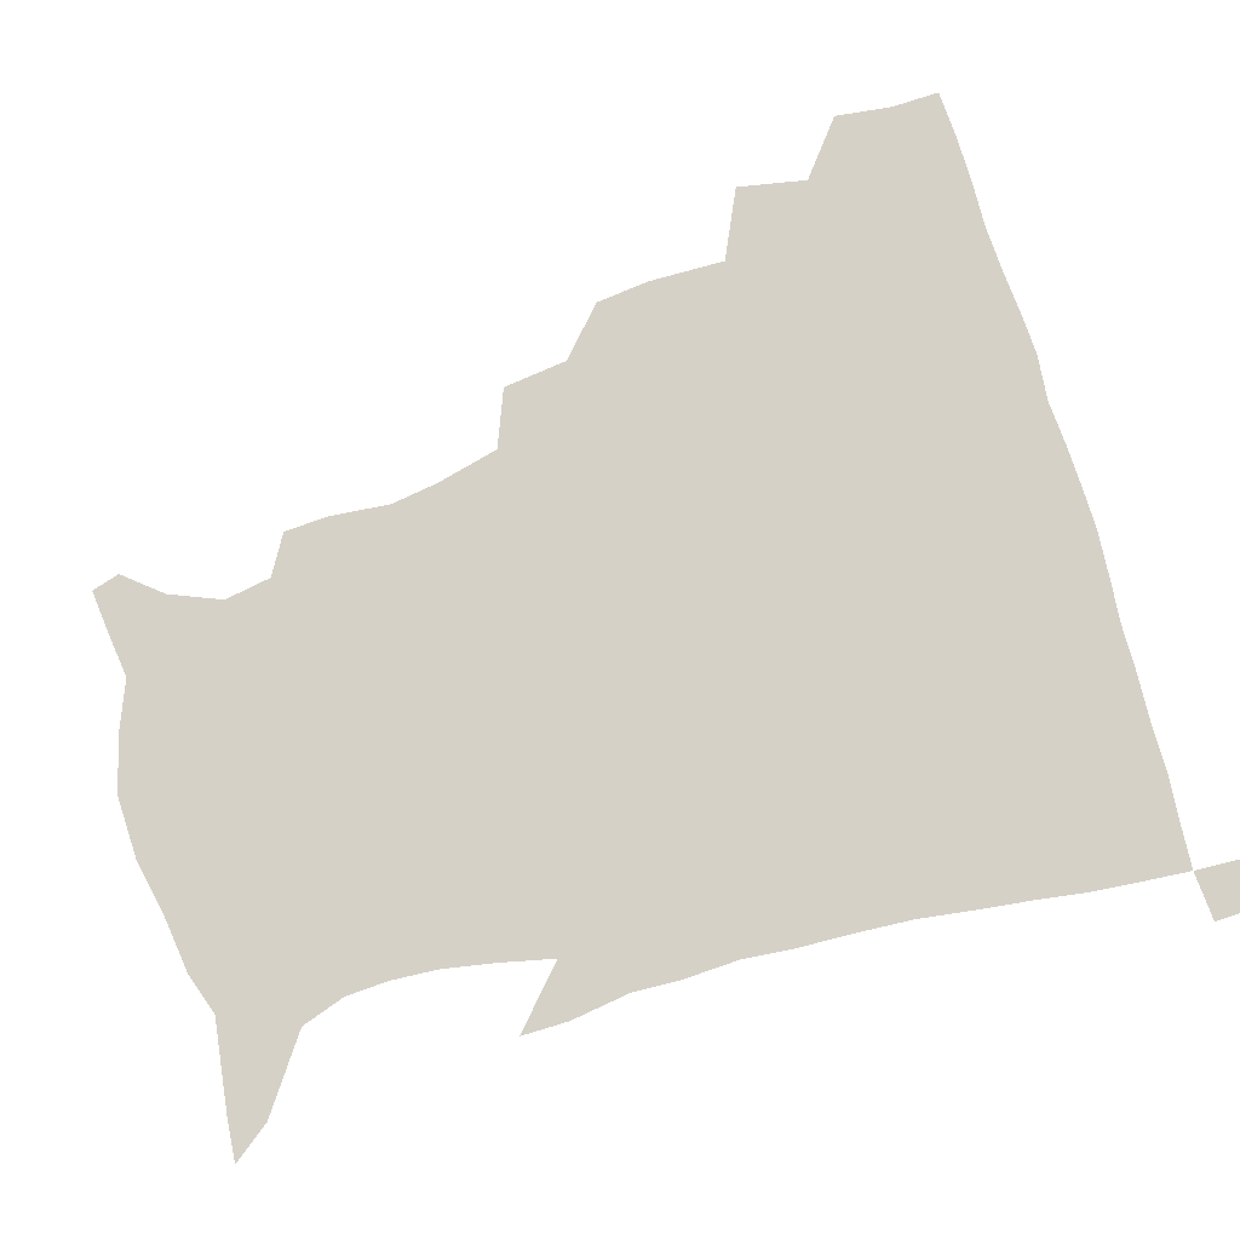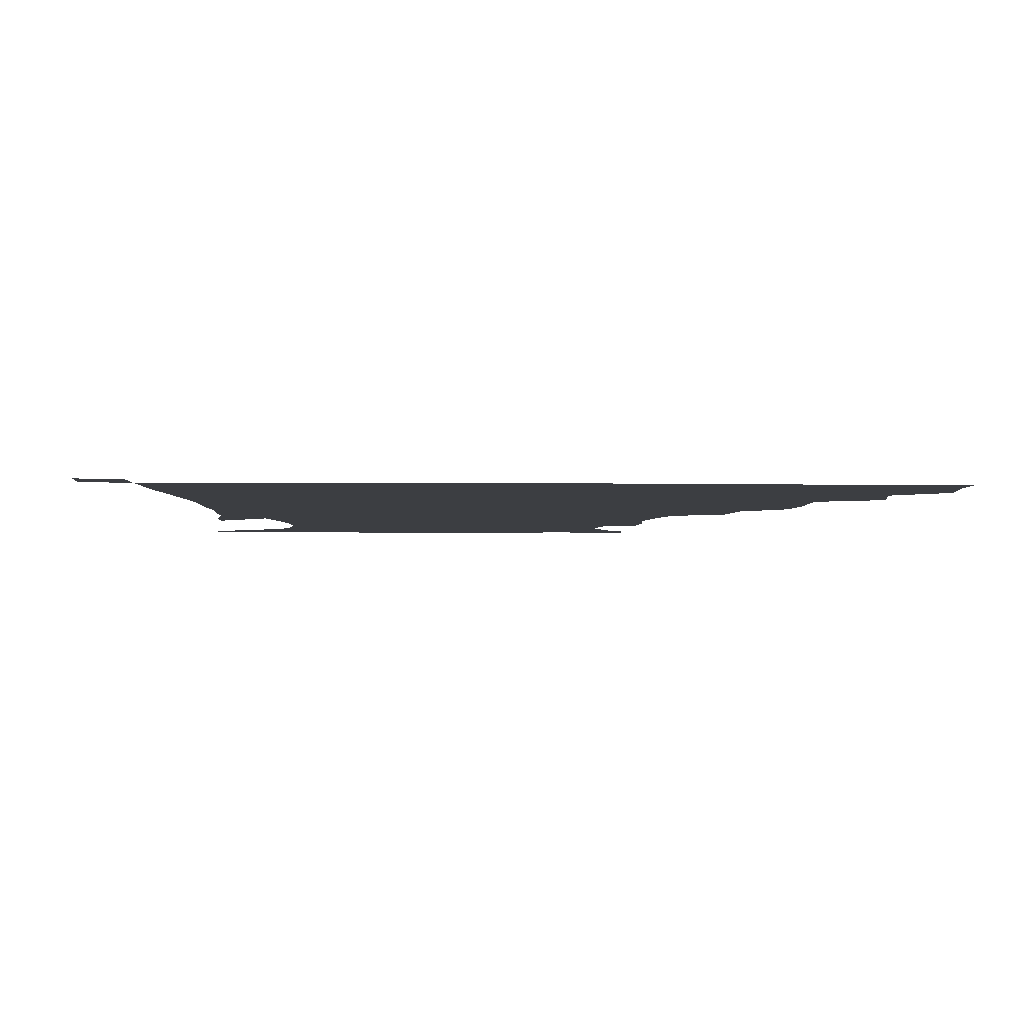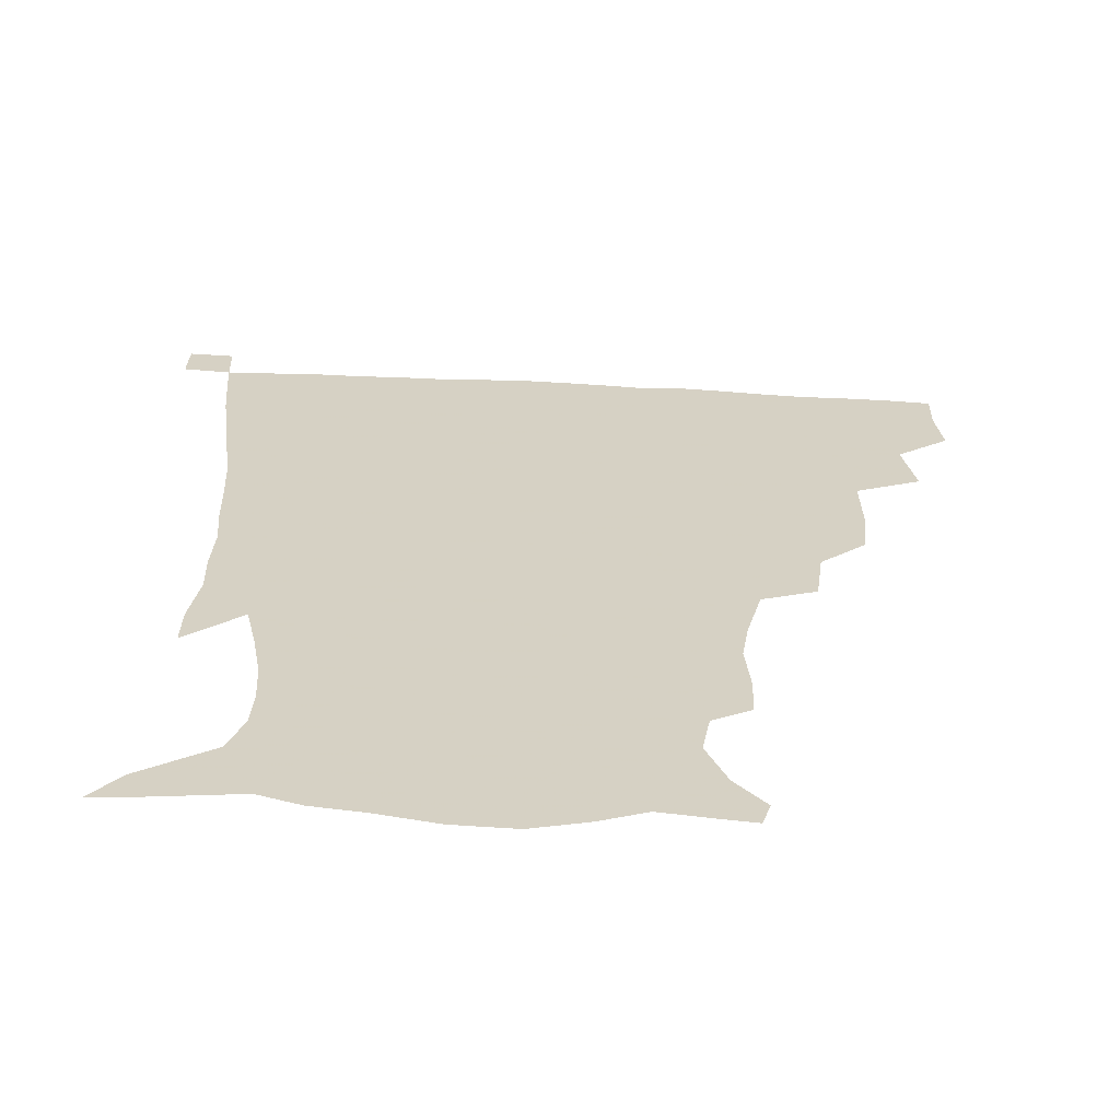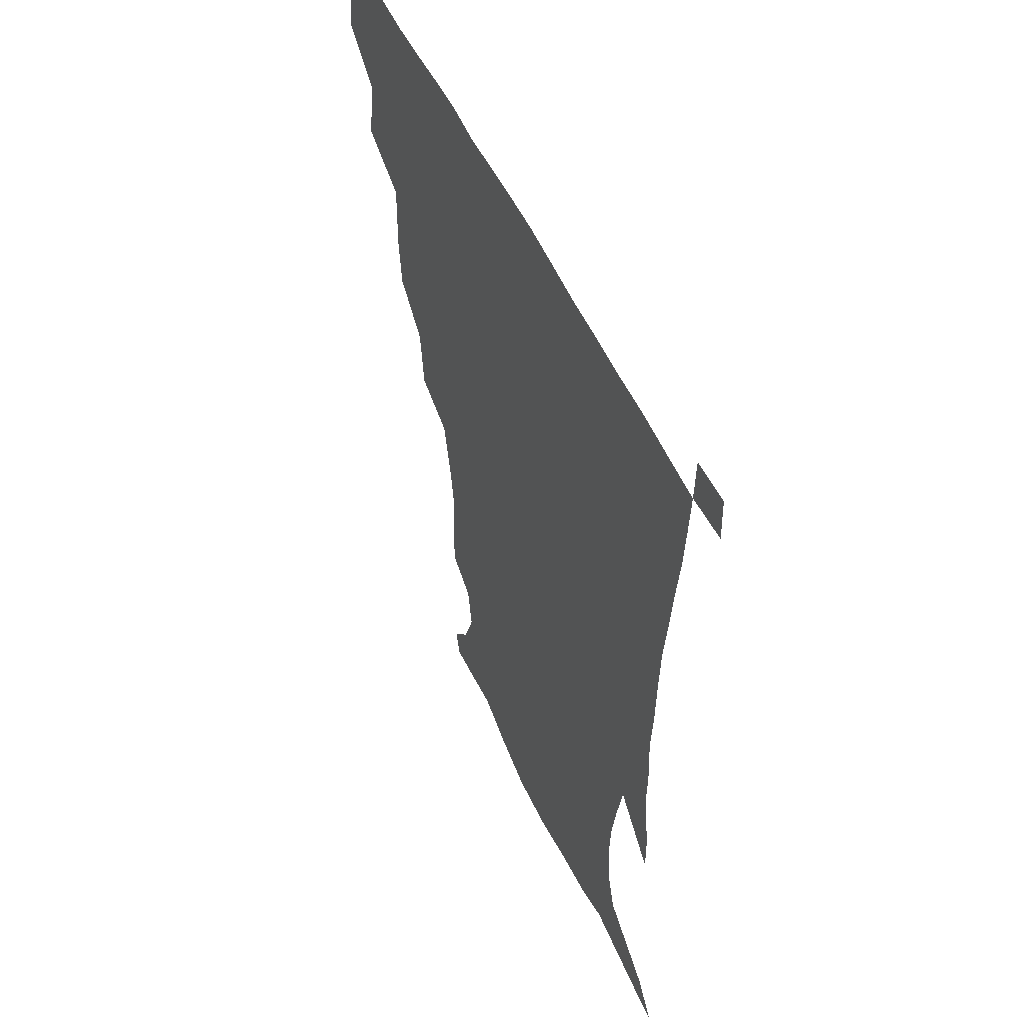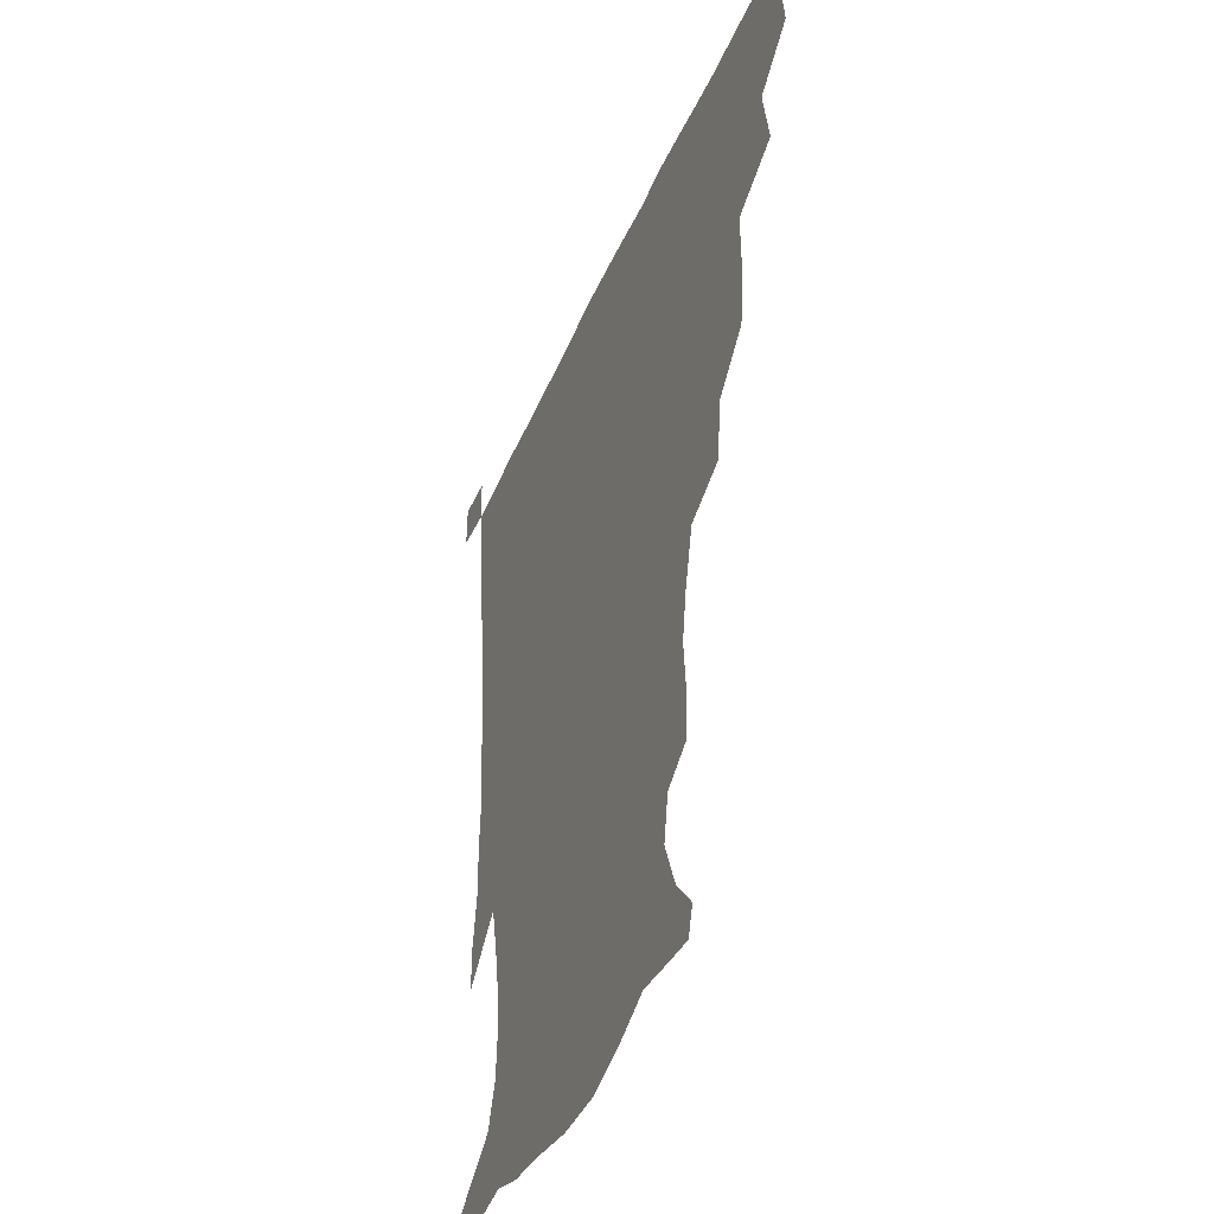
<metadata>
{"format":"obj","ext":"obj","renderer":"f3d","projection":"perspective","resolution":1024,"background":"white","views":[{"elev":79.0,"azim":73.9,"up":"+Z"},{"elev":-3.4,"azim":177.4,"up":"+Z"},{"elev":-63.9,"azim":177.2,"up":"+Y"},{"elev":51.2,"azim":66.3,"up":"+Y"},{"elev":-41.8,"azim":-111.7,"up":"+Y"}]}
</metadata>
<code>
v 435.1 401.7 0
v 437.2 419.8 0
v 436.7 435.3 0
v 449 365.4 0
v 453 387.5 0
v 452.6 404.2 0
v 452.4 420.1 0
v 451.7 436.2 0
v 472.9 313.5 0
v 470.8 330.8 0
v 471.1 355.3 0
v 470 373.7 0
v 469.8 390.3 0
v 468.3 405.4 0
v 467.5 420.8 0
v 466.8 436.5 0
v 491.1 278.6 0
v 488.3 299.4 0
v 487.7 322.1 0
v 486.5 340.8 0
v 486.8 361.2 0
v 485.8 376.7 0
v 484.7 391.4 0
v 483.7 406.1 0
v 483 421 0
v 482.5 436.1 0
v 516.2 202.4 0
v 515.4 216.9 0
v 517 235.8 0
v 514.6 251.2 0
v 509.4 271.4 0
v 504.9 290.9 0
v 505.3 315.5 0
v 503.5 331.4 0
v 501.7 346.3 0
v 501.2 362.9 0
v 500.4 377.8 0
v 499.3 392.1 0
v 498.4 406.6 0
v 497.8 421.3 0
v 497.3 436.8 0
v 515.1 151.2 0
v 525.1 163.3 0
v 531.7 179.8 0
v 529 195 0
v 529.5 216.2 0
v 528.2 231.2 0
v 527 247.9 0
v 523.9 264.8 0
v 520.9 281.5 0
v 518.6 298.1 0
v 518.4 319.1 0
v 517 333.6 0
v 516.5 349.6 0
v 515.4 363.7 0
v 515 378.5 0
v 513.8 392.6 0
v 513.2 407 0
v 512.5 421.4 0
v 511.9 438.1 0
v 517.9 142.2 0
v 529.1 155 0
v 537.6 170.2 0
v 540.5 186.9 0
v 539.8 204.2 0
v 541.3 226.2 0
v 539.7 241.1 0
v 537.6 254.7 0
v 534.9 268.7 0
v 533.1 286.2 0
v 532.7 305 0
v 531.7 320.8 0
v 531.1 335.9 0
v 530.8 351.1 0
v 530.1 364.9 0
v 530.1 379.2 0
v 528.8 393 0
v 528 407.5 0
v 527.1 422.8 0
v 526.3 438.9 0
v 530.5 143.5 0
v 543.7 159.7 0
v 551.1 179.3 0
v 551.4 193.8 0
v 551.7 209.6 0
v 552 231.9 0
v 551 245.6 0
v 549.8 261.7 0
v 547.5 274 0
v 546.4 290.6 0
v 546.1 308 0
v 545.5 322.9 0
v 545.3 337.8 0
v 544.9 351.8 0
v 544.7 366 0
v 544.1 379.3 0
v 543.5 393.1 0
v 543.4 407.1 0
v 542.6 421.8 0
v 541.5 437.6 0
v 546.6 145.6 0
v 559.1 164.6 0
v 562.3 180.5 0
v 562.6 196.8 0
v 564.1 216.4 0
v 563.4 232 0
v 562.4 248.3 0
v 561.6 262.9 0
v 560.2 277.8 0
v 559.8 294.2 0
v 559.8 310.1 0
v 558.9 322.5 0
v 559 338.6 0
v 559.1 352.9 0
v 558.9 366.2 0
v 558.1 379.3 0
v 558.3 393.3 0
v 558 407.2 0
v 557.1 421.8 0
v 555.7 438.6 0
v 562 139.4 0
v 572.4 165.5 0
v 575.1 184.5 0
v 575.3 197.4 0
v 575.2 217.9 0
v 575.6 233.1 0
v 574.4 247.9 0
v 574 263 0
v 573.1 276.8 0
v 572.6 293 0
v 572.6 310 0
v 573.1 325.7 0
v 572.7 338.3 0
v 572.8 352.6 0
v 573.2 366.5 0
v 573 379.6 0
v 573.3 393.4 0
v 572.9 407 0
v 571.4 422.7 0
v 569.9 439.2 0
v 580.3 134.4 0
v 585.8 165.2 0
v 587 184.7 0
v 587.8 204 0
v 587.6 219.4 0
v 587.6 236.9 0
v 587.2 250.1 0
v 586.6 267.3 0
v 587 280.8 0
v 586.1 295.5 0
v 586.2 311.9 0
v 586.3 326.2 0
v 586.7 339.7 0
v 587 354.2 0
v 587.1 366.3 0
v 587.9 380.5 0
v 587.6 393.6 0
v 587.2 407 0
v 585.6 423.1 0
v 583.9 439.5 0
v 600.4 135.1 0
v 599.8 164 0
v 599.7 184.4 0
v 599.8 200.6 0
v 600 217.6 0
v 599.4 234.6 0
v 599.3 251.1 0
v 599.5 264.5 0
v 599 282.5 0
v 599.4 295.8 0
v 599.3 311.5 0
v 599.9 324.1 0
v 600.1 339.9 0
v 600.5 353 0
v 601.5 367.7 0
v 601.9 380.8 0
v 601.9 394 0
v 601.3 408.3 0
v 600.1 423.3 0
v 598.6 438.6 0
v 620.1 139.1 0
v 615.1 160.9 0
v 611.9 183.3 0
v 611.3 200.2 0
v 611.9 218 0
v 611.5 235.3 0
v 611.7 249 0
v 612.2 265.3 0
v 611.8 279.9 0
v 612.1 295.3 0
v 612.2 310.2 0
v 613.2 326.9 0
v 613.6 339.5 0
v 614.1 352.4 0
v 614.9 367.4 0
v 615.6 380.9 0
v 616.1 394.1 0
v 616.8 407.7 0
v 616 422.1 0
v 614.2 437.4 0
v 637.1 141.4 0
v 628.5 162.3 0
v 625.7 178.3 0
v 622.8 197.4 0
v 622.6 218.7 0
v 623.2 234.8 0
v 624.1 248.2 0
v 624.2 265.8 0
v 625.3 277.3 0
v 624.9 292.9 0
v 625.3 307.5 0
v 625.1 326.2 0
v 626.4 340.2 0
v 627.6 352.4 0
v 628.5 366.3 0
v 629.4 380 0
v 630.3 393.8 0
v 631.4 407.6 0
v 630.8 421.8 0
v 629.1 437.3 0
v 651 146.1 0
v 642.1 161.4 0
v 636 180.3 0
v 634.5 194.9 0
v 634.1 212.9 0
v 634.8 229.7 0
v 636.8 243.2 0
v 636.7 261.3 0
v 637.1 276.6 0
v 637.2 291.7 0
v 637.8 306.8 0
v 638.8 320.9 0
v 639 337.8 0
v 640.7 350.8 0
v 641.8 365.1 0
v 643 380.5 0
v 644.2 393.3 0
v 645.1 407.6 0
v 645.6 421.3 0
v 644.6 436.6 0
v 666.9 144 0
v 655.7 159.5 0
v 648.3 175.8 0
v 645.6 190.2 0
v 644.2 209 0
v 645.9 223.4 0
v 648.2 238.8 0
v 649.2 256.8 0
v 648.9 273.3 0
v 649.9 287.2 0
v 649.7 304.2 0
v 651.2 317.6 0
v 651.6 334.1 0
v 653.4 348.4 0
v 655.2 362.5 0
v 656.3 378.5 0
v 657.9 392.9 0
v 659.1 407 0
v 659.9 421.1 0
v 659.5 436.7 0
v 681.2 142.1 0
v 669.8 156.4 0
v 661.4 169.7 0
v 656.5 183.9 0
v 655.6 197.9 0
v 656.5 213 0
v 659.3 229.4 0
v 663.1 247 0
v 663.2 263.3 0
v 662.5 280.3 0
v 662.5 296.9 0
v 663.3 312.2 0
v 666 325.1 0
v 665.9 344.1 0
v 667.6 360 0
v 668.9 377 0
v 671.8 390.7 0
v 673.2 406 0
v 674.3 420.6 0
v 675.2 435.5 0
v 694.3 141 0
v 685.1 153 0
v 681.8 230.1 0
v 681.6 245.3 0
v 678.6 265.2 0
v 679.2 280.5 0
v 678.3 298.6 0
v 679.6 314.3 0
v 680.2 332.4 0
v 681.2 351 0
v 683.5 368.3 0
v 685.6 386.6 0
v 687.9 403.1 0
v 689.3 419.4 0
v 690.4 434.7 0
v 691 450.5 0
v 706.4 436 0
v 706 451.1 0
f 5 6 1
f 1 6 2
f 6 7 2
f 2 7 3
f 7 8 3
f 11 12 4
f 4 12 5
f 12 13 5
f 5 13 6
f 13 14 6
f 6 14 7
f 14 15 7
f 7 15 8
f 15 16 8
f 18 19 9
f 9 19 10
f 19 20 10
f 10 20 11
f 20 21 11
f 11 21 12
f 21 22 12
f 12 22 13
f 22 23 13
f 13 23 14
f 23 24 14
f 14 24 15
f 24 25 15
f 15 25 16
f 25 26 16
f 31 32 17
f 17 32 18
f 32 33 18
f 18 33 19
f 33 34 19
f 19 34 20
f 34 35 20
f 20 35 21
f 35 36 21
f 21 36 22
f 36 37 22
f 22 37 23
f 37 38 23
f 23 38 24
f 38 39 24
f 24 39 25
f 39 40 25
f 25 40 26
f 40 41 26
f 45 46 27
f 27 46 28
f 46 47 28
f 28 47 29
f 47 48 29
f 29 48 30
f 48 49 30
f 30 49 31
f 49 50 31
f 31 50 32
f 50 51 32
f 32 51 33
f 51 52 33
f 33 52 34
f 52 53 34
f 34 53 35
f 53 54 35
f 35 54 36
f 54 55 36
f 36 55 37
f 55 56 37
f 37 56 38
f 56 57 38
f 38 57 39
f 57 58 39
f 39 58 40
f 58 59 40
f 40 59 41
f 59 60 41
f 61 62 42
f 42 62 43
f 62 63 43
f 43 63 44
f 63 64 44
f 44 64 45
f 64 65 45
f 45 65 46
f 65 66 46
f 46 66 47
f 66 67 47
f 47 67 48
f 67 68 48
f 48 68 49
f 68 69 49
f 49 69 50
f 69 70 50
f 50 70 51
f 70 71 51
f 51 71 52
f 71 72 52
f 52 72 53
f 72 73 53
f 53 73 54
f 73 74 54
f 54 74 55
f 74 75 55
f 55 75 56
f 75 76 56
f 56 76 57
f 76 77 57
f 57 77 58
f 77 78 58
f 58 78 59
f 78 79 59
f 59 79 60
f 79 80 60
f 61 81 62
f 81 82 62
f 62 82 63
f 82 83 63
f 63 83 64
f 83 84 64
f 64 84 65
f 84 85 65
f 65 85 66
f 85 86 66
f 66 86 67
f 86 87 67
f 67 87 68
f 87 88 68
f 68 88 69
f 88 89 69
f 69 89 70
f 89 90 70
f 70 90 71
f 90 91 71
f 71 91 72
f 91 92 72
f 72 92 73
f 92 93 73
f 73 93 74
f 93 94 74
f 74 94 75
f 94 95 75
f 75 95 76
f 95 96 76
f 76 96 77
f 96 97 77
f 77 97 78
f 97 98 78
f 78 98 79
f 98 99 79
f 79 99 80
f 99 100 80
f 81 101 82
f 101 102 82
f 82 102 83
f 102 103 83
f 83 103 84
f 103 104 84
f 84 104 85
f 104 105 85
f 85 105 86
f 105 106 86
f 86 106 87
f 106 107 87
f 87 107 88
f 107 108 88
f 88 108 89
f 108 109 89
f 89 109 90
f 109 110 90
f 90 110 91
f 110 111 91
f 91 111 92
f 111 112 92
f 92 112 93
f 112 113 93
f 93 113 94
f 113 114 94
f 94 114 95
f 114 115 95
f 95 115 96
f 115 116 96
f 96 116 97
f 116 117 97
f 97 117 98
f 117 118 98
f 98 118 99
f 118 119 99
f 99 119 100
f 119 120 100
f 101 121 102
f 121 122 102
f 102 122 103
f 122 123 103
f 103 123 104
f 123 124 104
f 104 124 105
f 124 125 105
f 105 125 106
f 125 126 106
f 106 126 107
f 126 127 107
f 107 127 108
f 127 128 108
f 108 128 109
f 128 129 109
f 109 129 110
f 129 130 110
f 110 130 111
f 130 131 111
f 111 131 112
f 131 132 112
f 112 132 113
f 132 133 113
f 113 133 114
f 133 134 114
f 114 134 115
f 134 135 115
f 115 135 116
f 135 136 116
f 116 136 117
f 136 137 117
f 117 137 118
f 137 138 118
f 118 138 119
f 138 139 119
f 119 139 120
f 139 140 120
f 121 141 122
f 141 142 122
f 122 142 123
f 142 143 123
f 123 143 124
f 143 144 124
f 124 144 125
f 144 145 125
f 125 145 126
f 145 146 126
f 126 146 127
f 146 147 127
f 127 147 128
f 147 148 128
f 128 148 129
f 148 149 129
f 129 149 130
f 149 150 130
f 130 150 131
f 150 151 131
f 131 151 132
f 151 152 132
f 132 152 133
f 152 153 133
f 133 153 134
f 153 154 134
f 134 154 135
f 154 155 135
f 135 155 136
f 155 156 136
f 136 156 137
f 156 157 137
f 137 157 138
f 157 158 138
f 138 158 139
f 158 159 139
f 139 159 140
f 159 160 140
f 141 161 142
f 161 162 142
f 142 162 143
f 162 163 143
f 143 163 144
f 163 164 144
f 144 164 145
f 164 165 145
f 145 165 146
f 165 166 146
f 146 166 147
f 166 167 147
f 147 167 148
f 167 168 148
f 148 168 149
f 168 169 149
f 149 169 150
f 169 170 150
f 150 170 151
f 170 171 151
f 151 171 152
f 171 172 152
f 152 172 153
f 172 173 153
f 153 173 154
f 173 174 154
f 154 174 155
f 174 175 155
f 155 175 156
f 175 176 156
f 156 176 157
f 176 177 157
f 157 177 158
f 177 178 158
f 158 178 159
f 178 179 159
f 159 179 160
f 179 180 160
f 161 181 162
f 181 182 162
f 162 182 163
f 182 183 163
f 163 183 164
f 183 184 164
f 164 184 165
f 184 185 165
f 165 185 166
f 185 186 166
f 166 186 167
f 186 187 167
f 167 187 168
f 187 188 168
f 168 188 169
f 188 189 169
f 169 189 170
f 189 190 170
f 170 190 171
f 190 191 171
f 171 191 172
f 191 192 172
f 172 192 173
f 192 193 173
f 173 193 174
f 193 194 174
f 174 194 175
f 194 195 175
f 175 195 176
f 195 196 176
f 176 196 177
f 196 197 177
f 177 197 178
f 197 198 178
f 178 198 179
f 198 199 179
f 179 199 180
f 199 200 180
f 181 201 182
f 201 202 182
f 182 202 183
f 202 203 183
f 183 203 184
f 203 204 184
f 184 204 185
f 204 205 185
f 185 205 186
f 205 206 186
f 186 206 187
f 206 207 187
f 187 207 188
f 207 208 188
f 188 208 189
f 208 209 189
f 189 209 190
f 209 210 190
f 190 210 191
f 210 211 191
f 191 211 192
f 211 212 192
f 192 212 193
f 212 213 193
f 193 213 194
f 213 214 194
f 194 214 195
f 214 215 195
f 195 215 196
f 215 216 196
f 196 216 197
f 216 217 197
f 197 217 198
f 217 218 198
f 198 218 199
f 218 219 199
f 199 219 200
f 219 220 200
f 201 221 202
f 221 222 202
f 202 222 203
f 222 223 203
f 203 223 204
f 223 224 204
f 204 224 205
f 224 225 205
f 205 225 206
f 225 226 206
f 206 226 207
f 226 227 207
f 207 227 208
f 227 228 208
f 208 228 209
f 228 229 209
f 209 229 210
f 229 230 210
f 210 230 211
f 230 231 211
f 211 231 212
f 231 232 212
f 212 232 213
f 232 233 213
f 213 233 214
f 233 234 214
f 214 234 215
f 234 235 215
f 215 235 216
f 235 236 216
f 216 236 217
f 236 237 217
f 217 237 218
f 237 238 218
f 218 238 219
f 238 239 219
f 219 239 220
f 239 240 220
f 221 241 222
f 241 242 222
f 222 242 223
f 242 243 223
f 223 243 224
f 243 244 224
f 224 244 225
f 244 245 225
f 225 245 226
f 245 246 226
f 226 246 227
f 246 247 227
f 227 247 228
f 247 248 228
f 228 248 229
f 248 249 229
f 229 249 230
f 249 250 230
f 230 250 231
f 250 251 231
f 231 251 232
f 251 252 232
f 232 252 233
f 252 253 233
f 233 253 234
f 253 254 234
f 234 254 235
f 254 255 235
f 235 255 236
f 255 256 236
f 236 256 237
f 256 257 237
f 237 257 238
f 257 258 238
f 238 258 239
f 258 259 239
f 239 259 240
f 259 260 240
f 241 261 242
f 261 262 242
f 242 262 243
f 262 263 243
f 243 263 244
f 263 264 244
f 244 264 245
f 264 265 245
f 245 265 246
f 265 266 246
f 246 266 247
f 266 267 247
f 247 267 248
f 267 268 248
f 248 268 249
f 268 269 249
f 249 269 250
f 269 270 250
f 250 270 251
f 270 271 251
f 251 271 252
f 271 272 252
f 252 272 253
f 272 273 253
f 253 273 254
f 273 274 254
f 254 274 255
f 274 275 255
f 255 275 256
f 275 276 256
f 256 276 257
f 276 277 257
f 257 277 258
f 277 278 258
f 258 278 259
f 278 279 259
f 259 279 260
f 279 280 260
f 261 281 262
f 281 282 262
f 262 282 263
f 268 283 269
f 283 284 269
f 269 284 270
f 284 285 270
f 270 285 271
f 285 286 271
f 271 286 272
f 286 287 272
f 272 287 273
f 287 288 273
f 273 288 274
f 288 289 274
f 274 289 275
f 289 290 275
f 275 290 276
f 290 291 276
f 276 291 277
f 291 292 277
f 277 292 278
f 292 293 278
f 278 293 279
f 293 294 279
f 279 294 280
f 294 295 280
f 295 297 296
f 297 298 296

</code>
